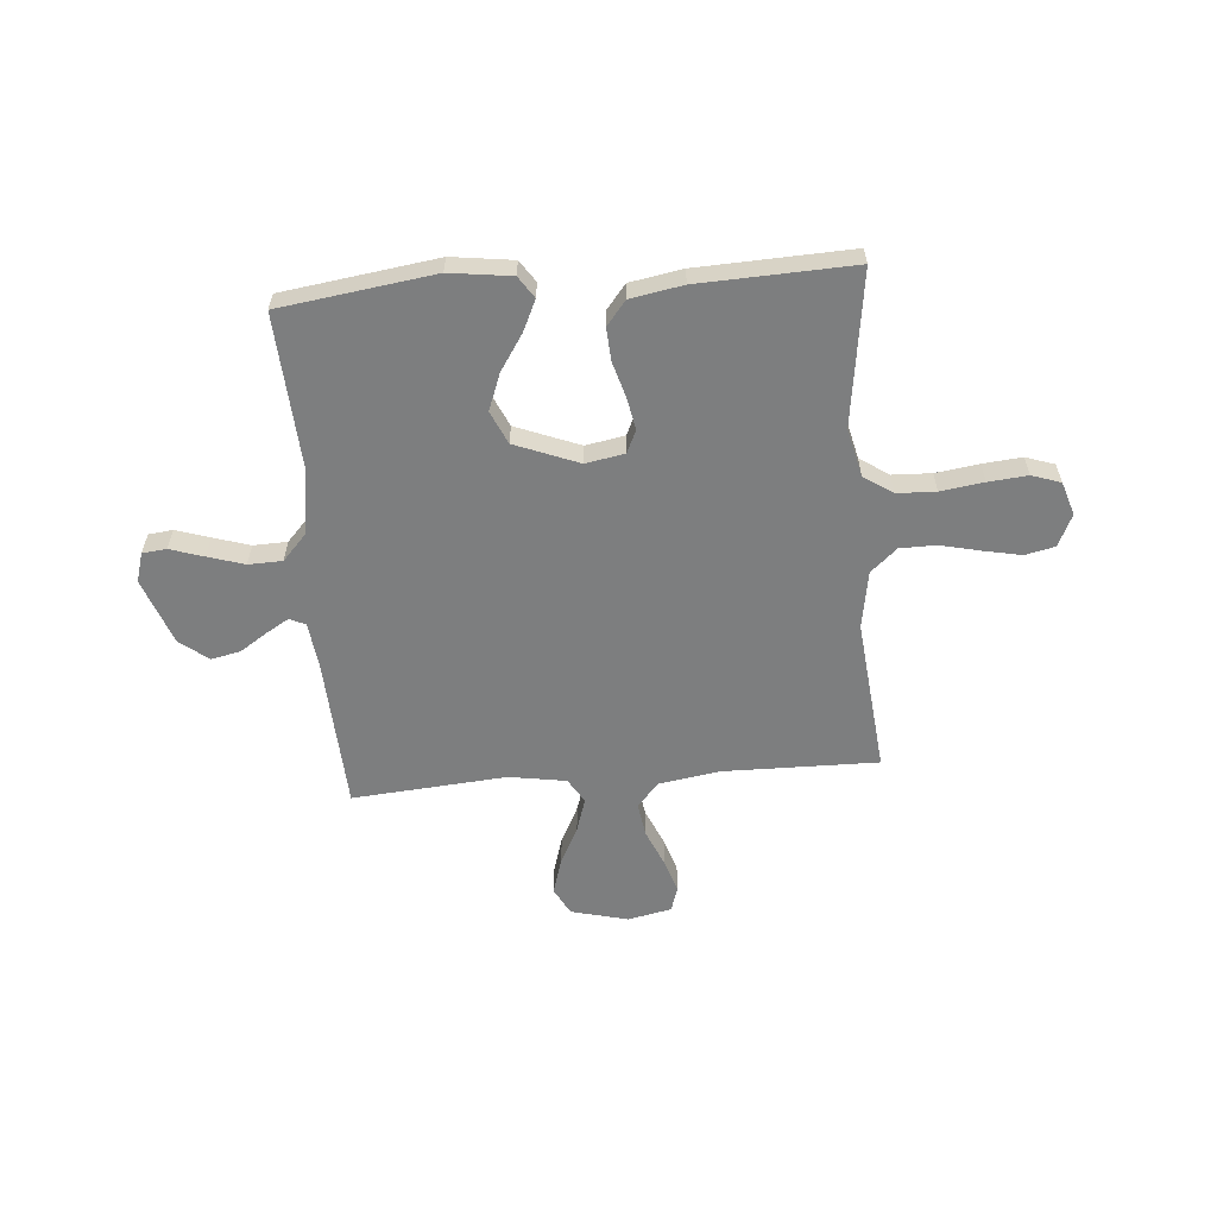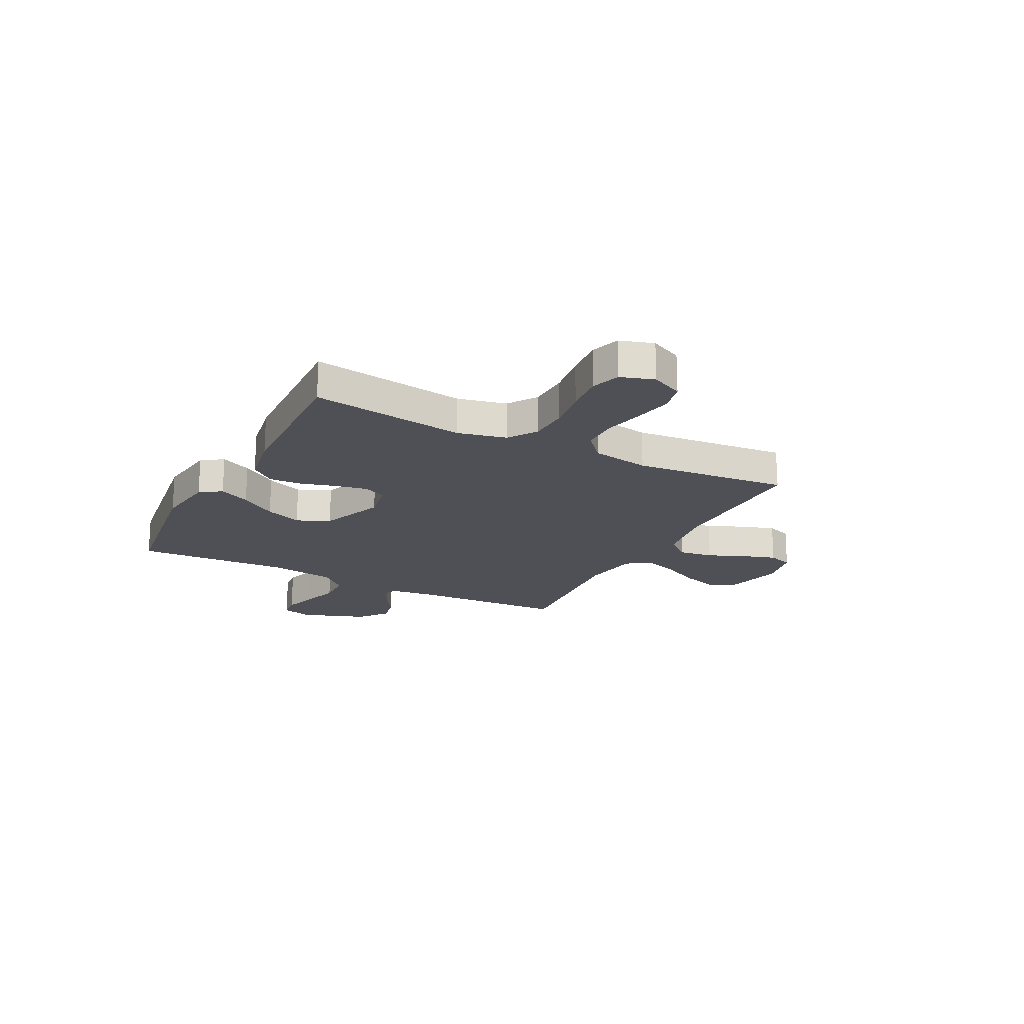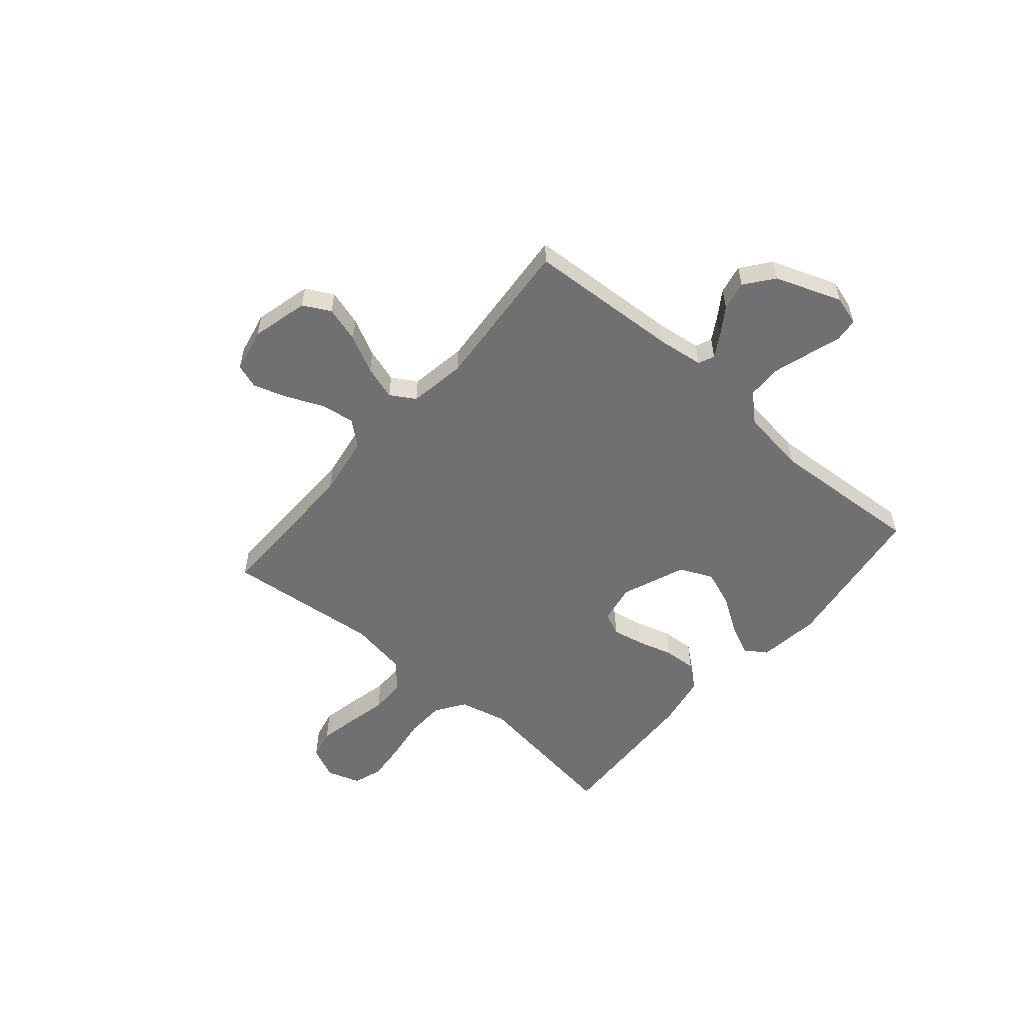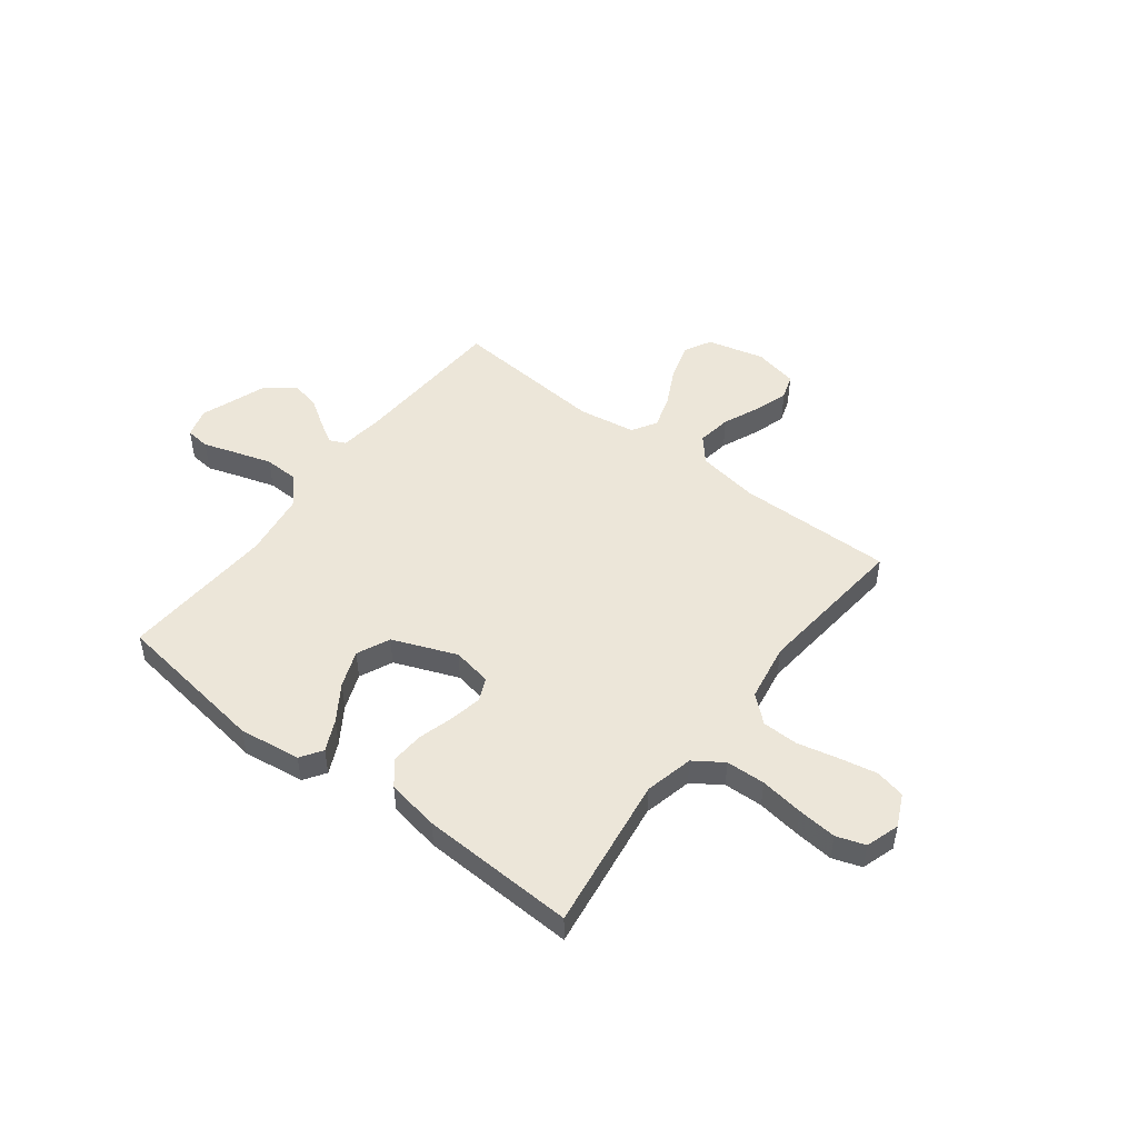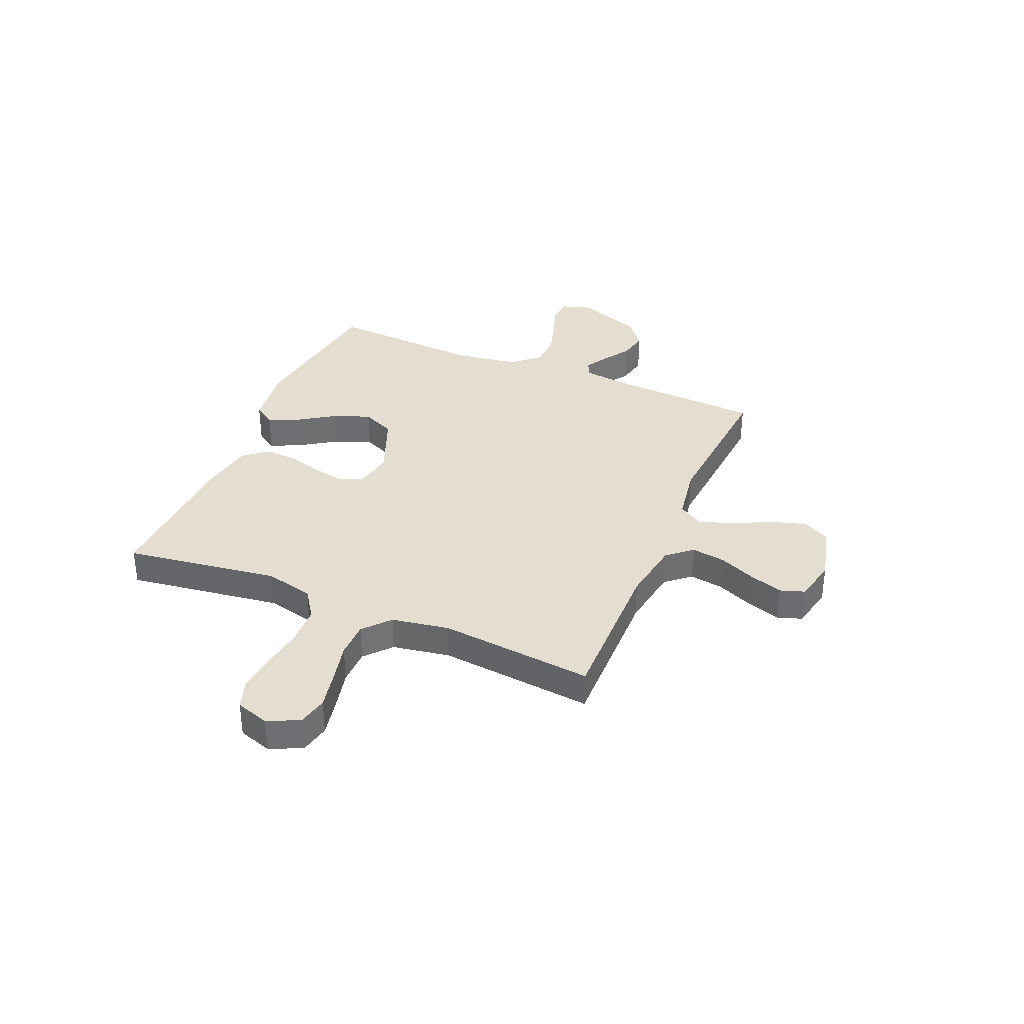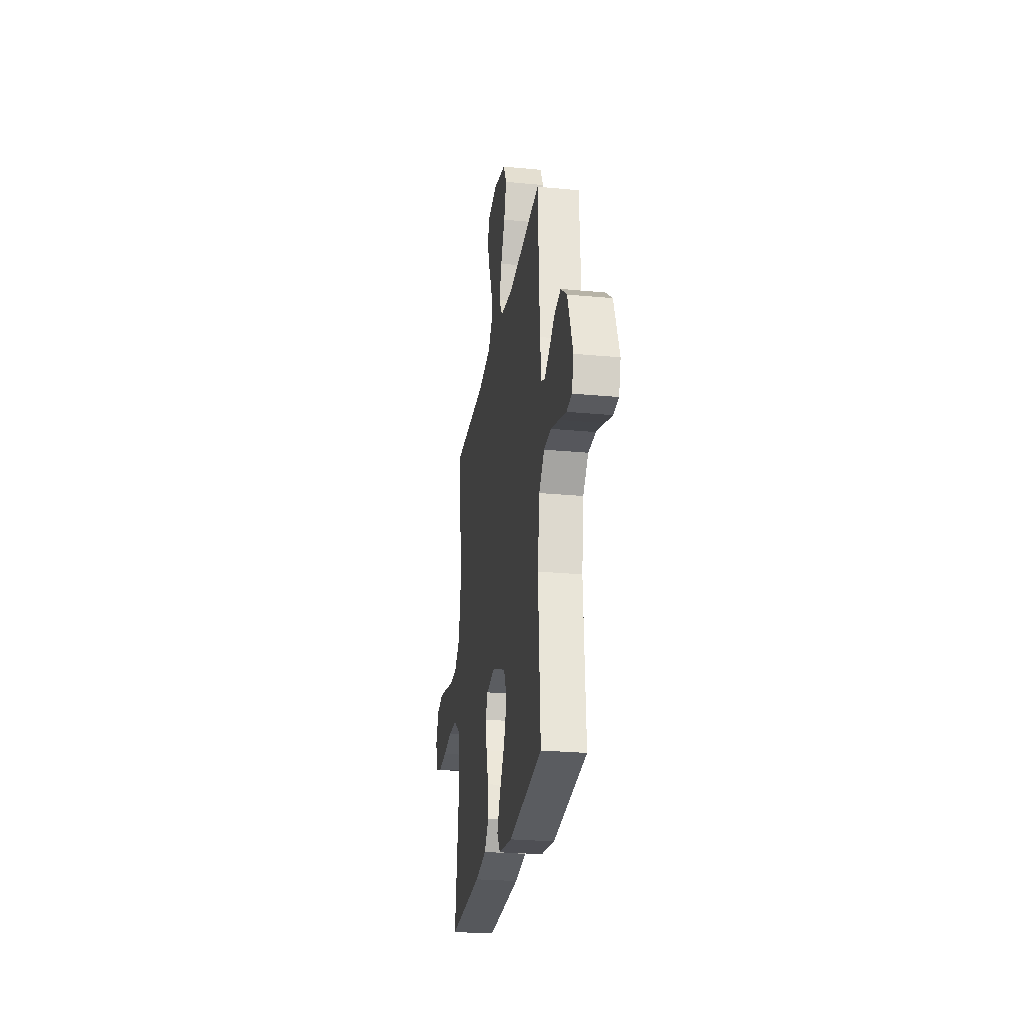
<metadata>
{"format":"obj","ext":"obj","renderer":"f3d","projection":"perspective","resolution":1024,"background":"white","views":[{"elev":-59.3,"azim":-175.3,"up":"+Y"},{"elev":-19.3,"azim":-117.4,"up":"+Y"},{"elev":-55.0,"azim":49.5,"up":"+Y"},{"elev":49.4,"azim":-142.6,"up":"+Y"},{"elev":35.8,"azim":-67.1,"up":"+Y"},{"elev":-25.9,"azim":81.4,"up":"+Z"}]}
</metadata>
<code>
v -0.5 0.07 0.5
v -0.2 0.07 0.496
v -0.08 0.07 0.515
v -0.039 0.07 0.563
v -0.049 0.07 0.629
v -0.08 0.07 0.701
v -0.101 0.07 0.766
v -0.085 0.07 0.814
v 0 0.07 0.832
v 0.111 0.07 0.804
v 0.139 0.07 0.751
v 0.118 0.07 0.681
v 0.081 0.07 0.608
v 0.06 0.07 0.542
v 0.089 0.07 0.494
v 0.2 0.07 0.476
v 0.5 0.07 0.5
v 0.516 0.07 0.2
v 0.527 0.07 0.113
v 0.558 0.07 0.099
v 0.602 0.07 0.125
v 0.655 0.07 0.16
v 0.712 0.07 0.172
v 0.767 0.07 0.129
v 0.814 0.07 0
v 0.797 0.07 -0.057
v 0.75 0.07 -0.062
v 0.685 0.07 -0.041
v 0.614 0.07 -0.019
v 0.548 0.07 -0.021
v 0.5 0.07 -0.073
v 0.482 0.07 -0.2
v 0.5 0.07 -0.5
v 0.2 0.07 -0.542
v 0.08 0.07 -0.526
v 0.052 0.07 -0.484
v 0.08 0.07 -0.424
v 0.126 0.07 -0.354
v 0.153 0.07 -0.283
v 0.124 0.07 -0.219
v 0 0.07 -0.17
v -0.076 0.07 -0.184
v -0.096 0.07 -0.228
v -0.084 0.07 -0.29
v -0.064 0.07 -0.359
v -0.06 0.07 -0.423
v -0.098 0.07 -0.47
v -0.2 0.07 -0.488
v -0.5 0.07 -0.5
v -0.458 0.07 -0.2
v -0.48 0.07 -0.106
v -0.536 0.07 -0.068
v -0.612 0.07 -0.065
v -0.696 0.07 -0.077
v -0.772 0.07 -0.084
v -0.828 0.07 -0.065
v -0.849 0.07 0
v -0.82 0.07 0.062
v -0.762 0.07 0.075
v -0.688 0.07 0.06
v -0.61 0.07 0.042
v -0.54 0.07 0.043
v -0.489 0.07 0.088
v -0.47 0.07 0.2
v -0.5 0 0.5
v -0.2 0 0.496
v -0.08 0 0.515
v -0.039 0 0.563
v -0.049 0 0.629
v -0.08 0 0.701
v -0.101 0 0.766
v -0.085 0 0.814
v 0 0 0.832
v 0.111 0 0.804
v 0.139 0 0.751
v 0.118 0 0.681
v 0.081 0 0.608
v 0.06 0 0.542
v 0.089 0 0.494
v 0.2 0 0.476
v 0.5 0 0.5
v 0.516 0 0.2
v 0.527 0 0.113
v 0.558 0 0.099
v 0.602 0 0.125
v 0.655 0 0.16
v 0.712 0 0.172
v 0.767 0 0.129
v 0.814 0 0
v 0.797 0 -0.057
v 0.75 0 -0.062
v 0.685 0 -0.041
v 0.614 0 -0.019
v 0.548 0 -0.021
v 0.5 0 -0.073
v 0.482 0 -0.2
v 0.5 0 -0.5
v 0.2 0 -0.542
v 0.08 0 -0.526
v 0.052 0 -0.484
v 0.08 0 -0.424
v 0.126 0 -0.354
v 0.153 0 -0.283
v 0.124 0 -0.219
v 0 0 -0.17
v -0.076 0 -0.184
v -0.096 0 -0.228
v -0.084 0 -0.29
v -0.064 0 -0.359
v -0.06 0 -0.423
v -0.098 0 -0.47
v -0.2 0 -0.488
v -0.5 0 -0.5
v -0.458 0 -0.2
v -0.48 0 -0.106
v -0.536 0 -0.068
v -0.612 0 -0.065
v -0.696 0 -0.077
v -0.772 0 -0.084
v -0.828 0 -0.065
v -0.849 0 0
v -0.82 0 0.062
v -0.762 0 0.075
v -0.688 0 0.06
v -0.61 0 0.042
v -0.54 0 0.043
v -0.489 0 0.088
v -0.47 0 0.2
f 59 60 61
f 58 59 61
f 57 58 61
f 56 57 61
f 55 56 61
f 54 55 61
f 53 54 61
f 52 53 61 62
f 51 52 62 63
f 48 49 50
f 47 48 50
f 46 47 50
f 45 46 50
f 44 45 50
f 51 63 64
f 50 51 64
f 44 50 64
f 43 44 64
f 36 37 38
f 35 36 38
f 34 35 38
f 33 34 38
f 32 33 38
f 31 32 38 39
f 30 31 39 40
f 26 27 28
f 25 26 28
f 24 25 28
f 23 24 28
f 22 23 28
f 21 22 28
f 20 21 28 29
f 19 20 29 30
f 16 17 18
f 15 16 18 19
f 11 12 13
f 10 11 13
f 9 10 13
f 8 9 13
f 7 8 13
f 6 7 13
f 5 6 13
f 4 5 13 14
f 3 4 14 15
f 64 1 2
f 43 64 2
f 42 43 2
f 30 40 41
f 19 30 41
f 15 19 41
f 3 15 41
f 2 3 41
f 2 41 42
f 125 124 123
f 125 123 122
f 125 122 121
f 125 121 120
f 125 120 119
f 125 119 118
f 125 118 117
f 126 125 117 116
f 127 126 116 115
f 114 113 112
f 114 112 111
f 114 111 110
f 114 110 109
f 114 109 108
f 128 127 115
f 128 115 114
f 128 114 108
f 128 108 107
f 102 101 100
f 102 100 99
f 102 99 98
f 102 98 97
f 102 97 96
f 103 102 96 95
f 104 103 95 94
f 92 91 90
f 92 90 89
f 92 89 88
f 92 88 87
f 92 87 86
f 92 86 85
f 93 92 85 84
f 94 93 84 83
f 82 81 80
f 83 82 80 79
f 77 76 75
f 77 75 74
f 77 74 73
f 77 73 72
f 77 72 71
f 77 71 70
f 77 70 69
f 78 77 69 68
f 79 78 68 67
f 66 65 128
f 66 128 107
f 66 107 106
f 105 104 94
f 105 94 83
f 105 83 79
f 105 79 67
f 105 67 66
f 106 105 66
f 1 65 66 2
f 2 66 67 3
f 3 67 68 4
f 4 68 69 5
f 5 69 70 6
f 6 70 71 7
f 7 71 72 8
f 8 72 73 9
f 9 73 74 10
f 10 74 75 11
f 11 75 76 12
f 12 76 77 13
f 13 77 78 14
f 14 78 79 15
f 15 79 80 16
f 16 80 81 17
f 17 81 82 18
f 18 82 83 19
f 19 83 84 20
f 20 84 85 21
f 21 85 86 22
f 22 86 87 23
f 23 87 88 24
f 24 88 89 25
f 25 89 90 26
f 26 90 91 27
f 27 91 92 28
f 28 92 93 29
f 29 93 94 30
f 30 94 95 31
f 31 95 96 32
f 32 96 97 33
f 33 97 98 34
f 34 98 99 35
f 35 99 100 36
f 36 100 101 37
f 37 101 102 38
f 38 102 103 39
f 39 103 104 40
f 40 104 105 41
f 41 105 106 42
f 42 106 107 43
f 43 107 108 44
f 44 108 109 45
f 45 109 110 46
f 46 110 111 47
f 47 111 112 48
f 48 112 113 49
f 49 113 114 50
f 50 114 115 51
f 51 115 116 52
f 52 116 117 53
f 53 117 118 54
f 54 118 119 55
f 55 119 120 56
f 56 120 121 57
f 57 121 122 58
f 58 122 123 59
f 59 123 124 60
f 60 124 125 61
f 61 125 126 62
f 62 126 127 63
f 63 127 128 64
f 64 128 65 1

</code>
